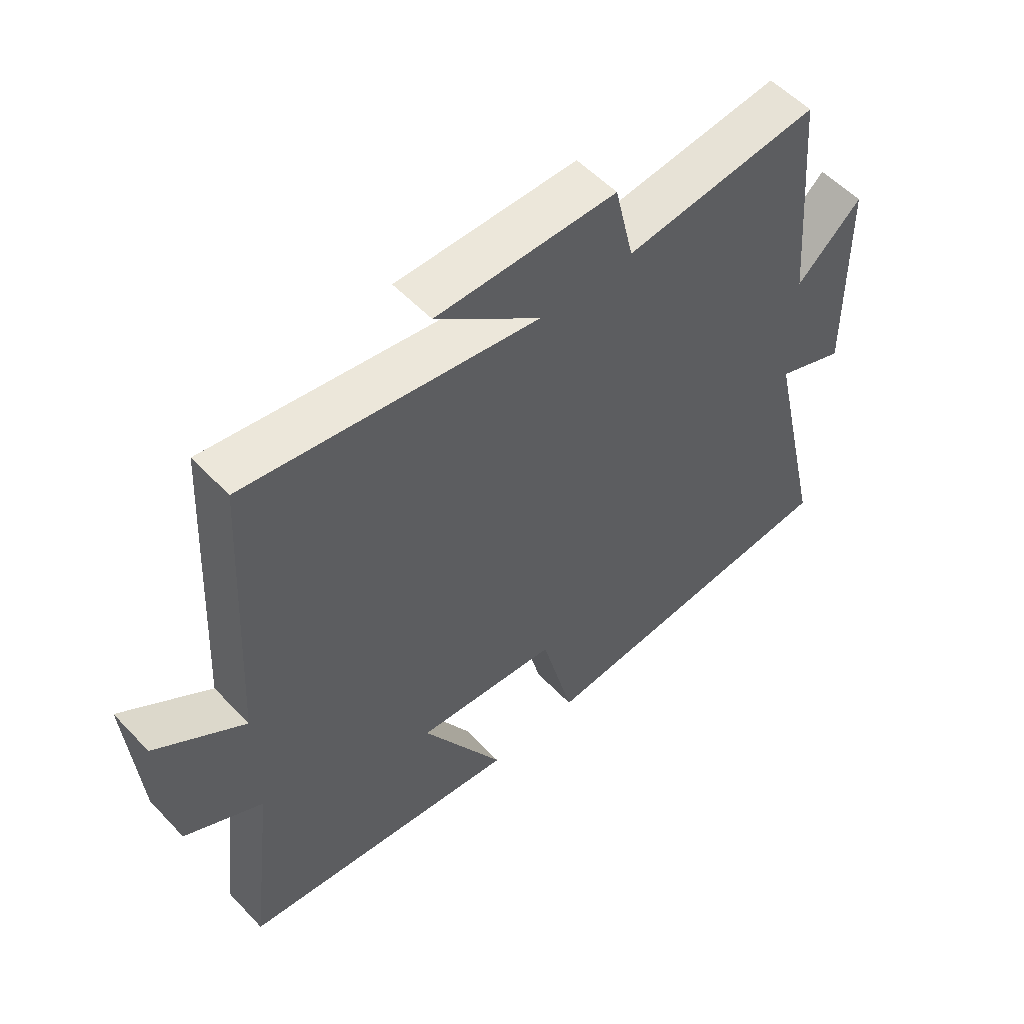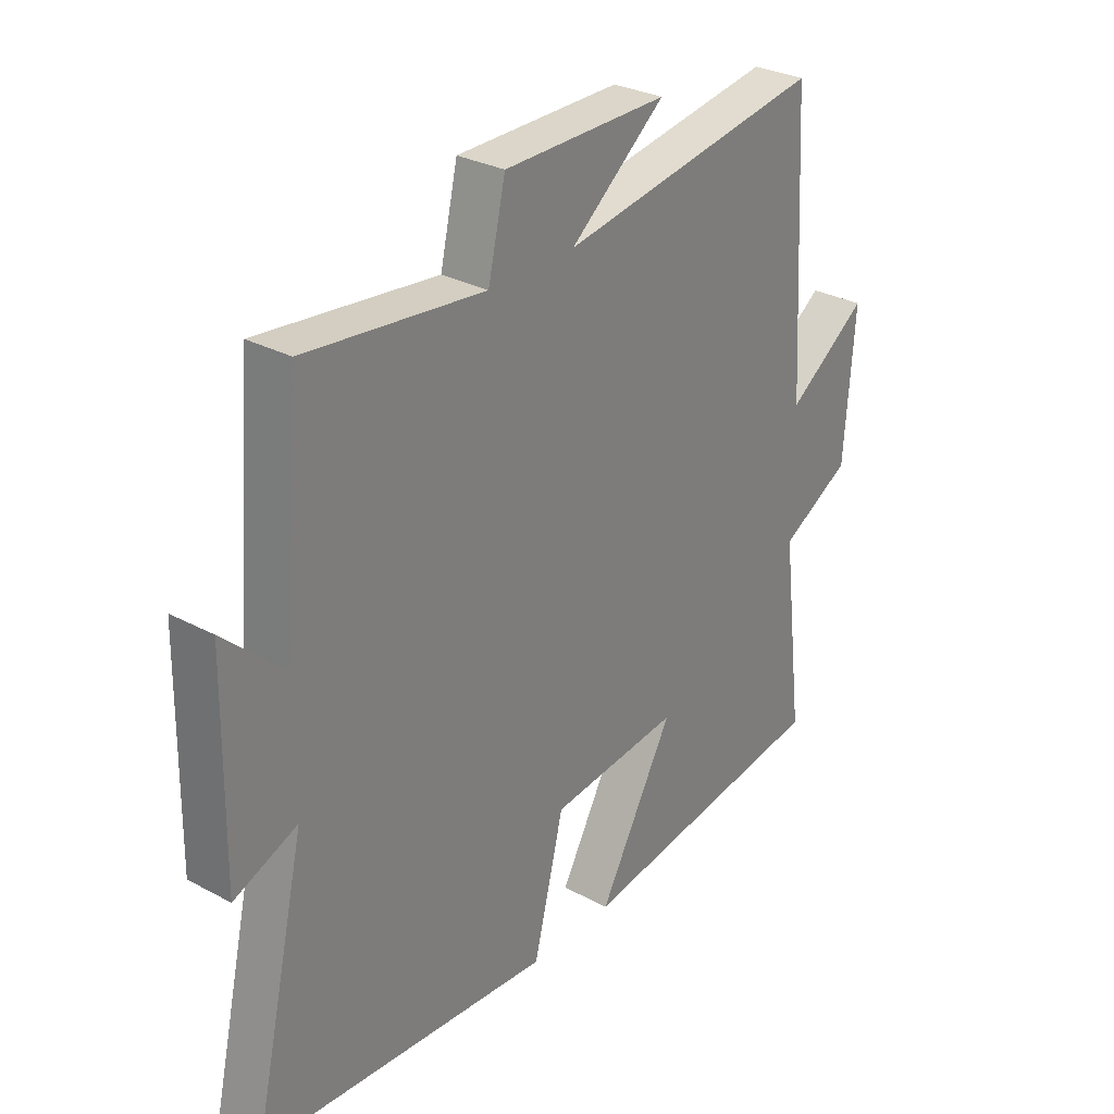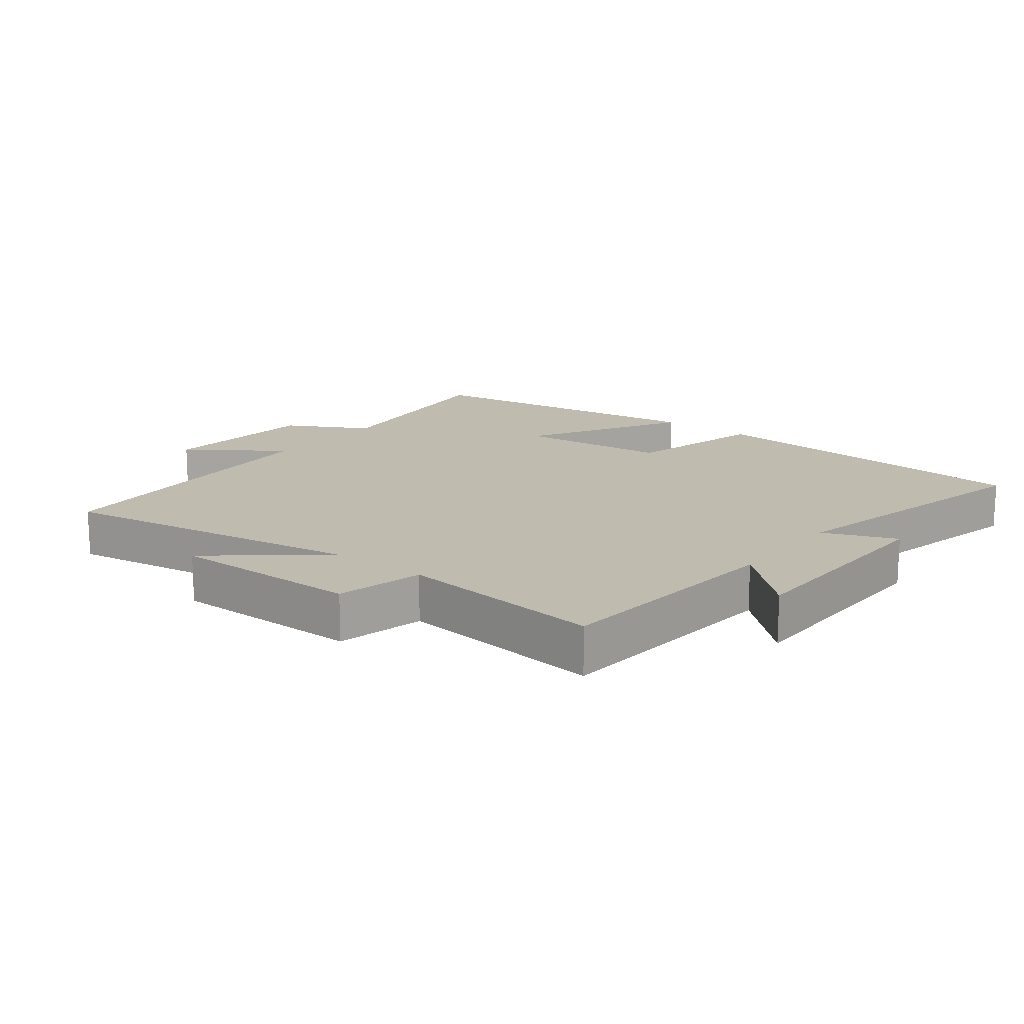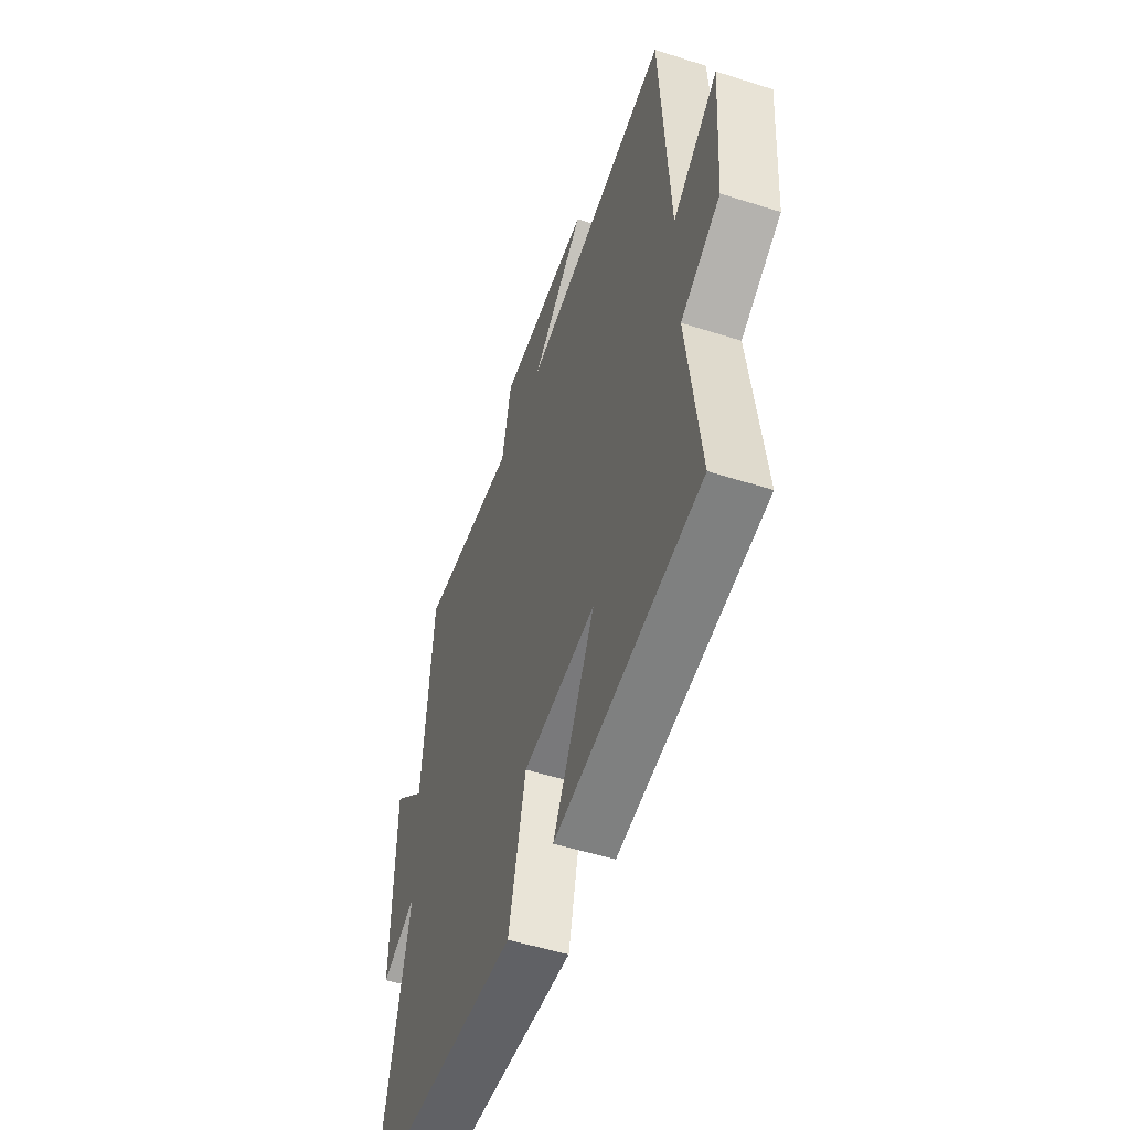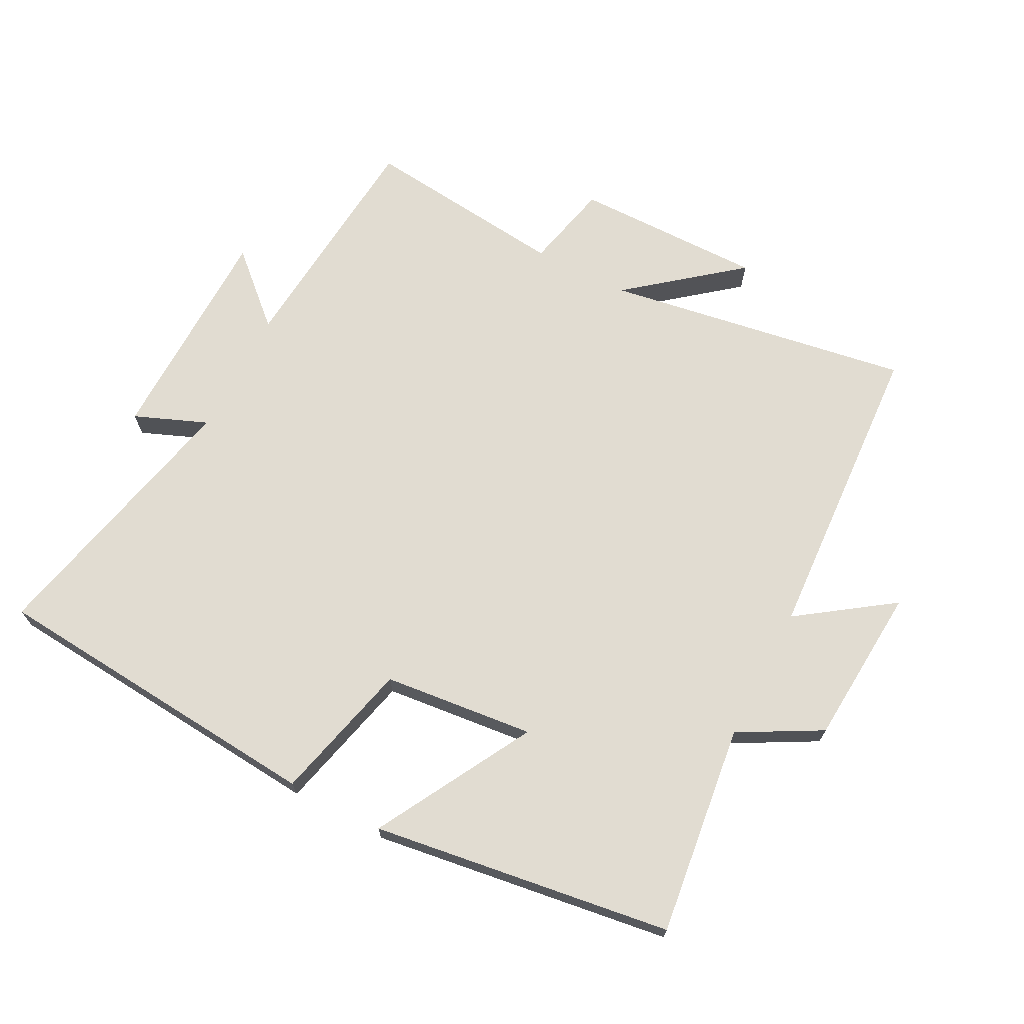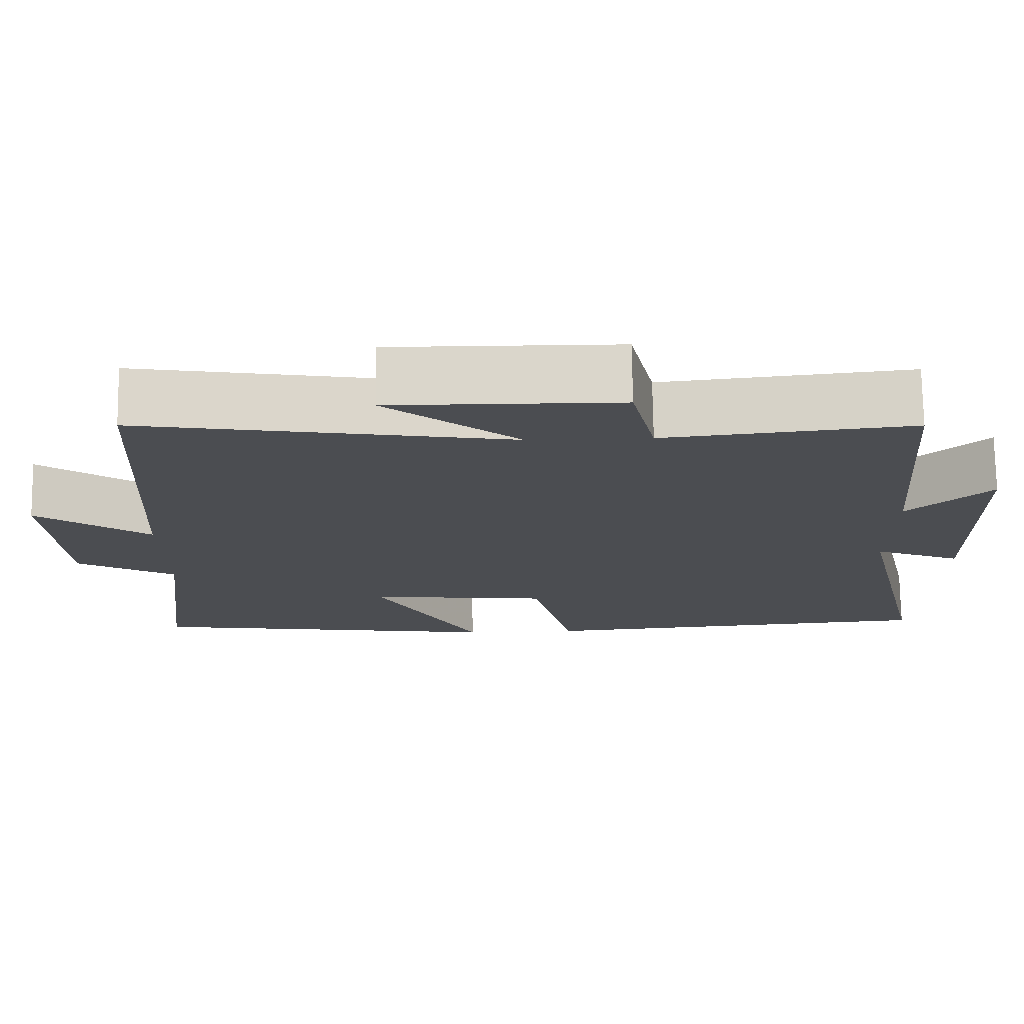
<metadata>
{"format":"obj","ext":"obj","renderer":"f3d","projection":"perspective","resolution":1024,"background":"white","views":[{"elev":54.9,"azim":-42.4,"up":"+Z"},{"elev":29.7,"azim":128.3,"up":"+Z"},{"elev":16.1,"azim":37.9,"up":"+Y"},{"elev":-52.1,"azim":-109.0,"up":"+Z"},{"elev":69.3,"azim":-152.6,"up":"+Y"},{"elev":74.0,"azim":-0.8,"up":"+Z"}]}
</metadata>
<code>
v 0.468 0.07 0.535
v 0.5 0.07 0.168
v 0.606 0.07 0.265
v 0.612 0.07 -0.081
v 0.5 0.07 -0.036
v 0.596 0.07 -0.456
v 0.073 0.07 -0.5
v 0.019 0.07 -0.283
v -0.213 0.07 -0.259
v -0.079 0.07 -0.5
v -0.54 0.07 -0.435
v -0.5 0.07 -0.111
v -0.626 0.07 -0.042
v -0.644 0.07 0.204
v -0.5 0.07 0.103
v -0.473 0.07 0.576
v -0.002 0.07 0.5
v -0.171 0.07 0.636
v 0.121 0.07 0.634
v 0.152 0.07 0.5
v 0.468 0 0.535
v 0.5 0 0.168
v 0.606 0 0.265
v 0.612 0 -0.081
v 0.5 0 -0.036
v 0.596 0 -0.456
v 0.073 0 -0.5
v 0.019 0 -0.283
v -0.213 0 -0.259
v -0.079 0 -0.5
v -0.54 0 -0.435
v -0.5 0 -0.111
v -0.626 0 -0.042
v -0.644 0 0.204
v -0.5 0 0.103
v -0.473 0 0.576
v -0.002 0 0.5
v -0.171 0 0.636
v 0.121 0 0.634
v 0.152 0 0.5
f 17 18 19 20
f 15 16 17
f 15 17 20
f 12 13 14 15
f 12 15 20 1
f 9 10 11 12
f 8 9 12 1
f 5 6 7 8
f 2 3 4 5
f 1 2 5 8
f 40 39 38 37
f 37 36 35
f 40 37 35
f 35 34 33 32
f 21 40 35 32
f 32 31 30 29
f 21 32 29 28
f 28 27 26 25
f 25 24 23 22
f 28 25 22 21
f 1 21 22 2
f 2 22 23 3
f 3 23 24 4
f 4 24 25 5
f 5 25 26 6
f 6 26 27 7
f 7 27 28 8
f 8 28 29 9
f 9 29 30 10
f 10 30 31 11
f 11 31 32 12
f 12 32 33 13
f 13 33 34 14
f 14 34 35 15
f 15 35 36 16
f 16 36 37 17
f 17 37 38 18
f 18 38 39 19
f 19 39 40 20
f 20 40 21 1

</code>
